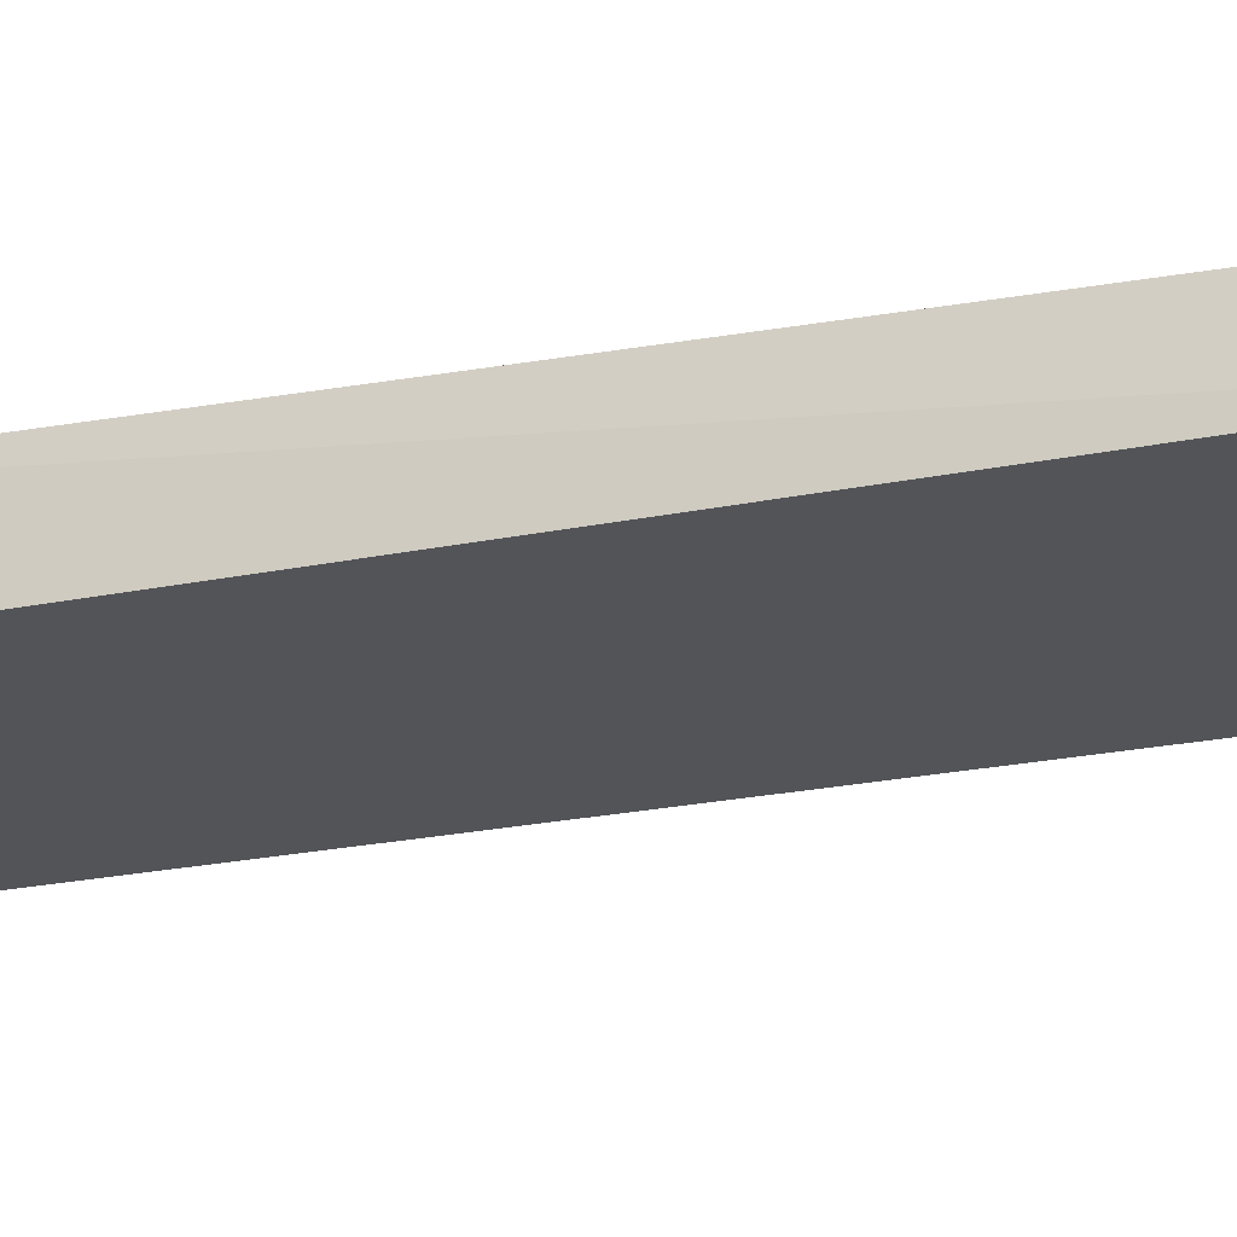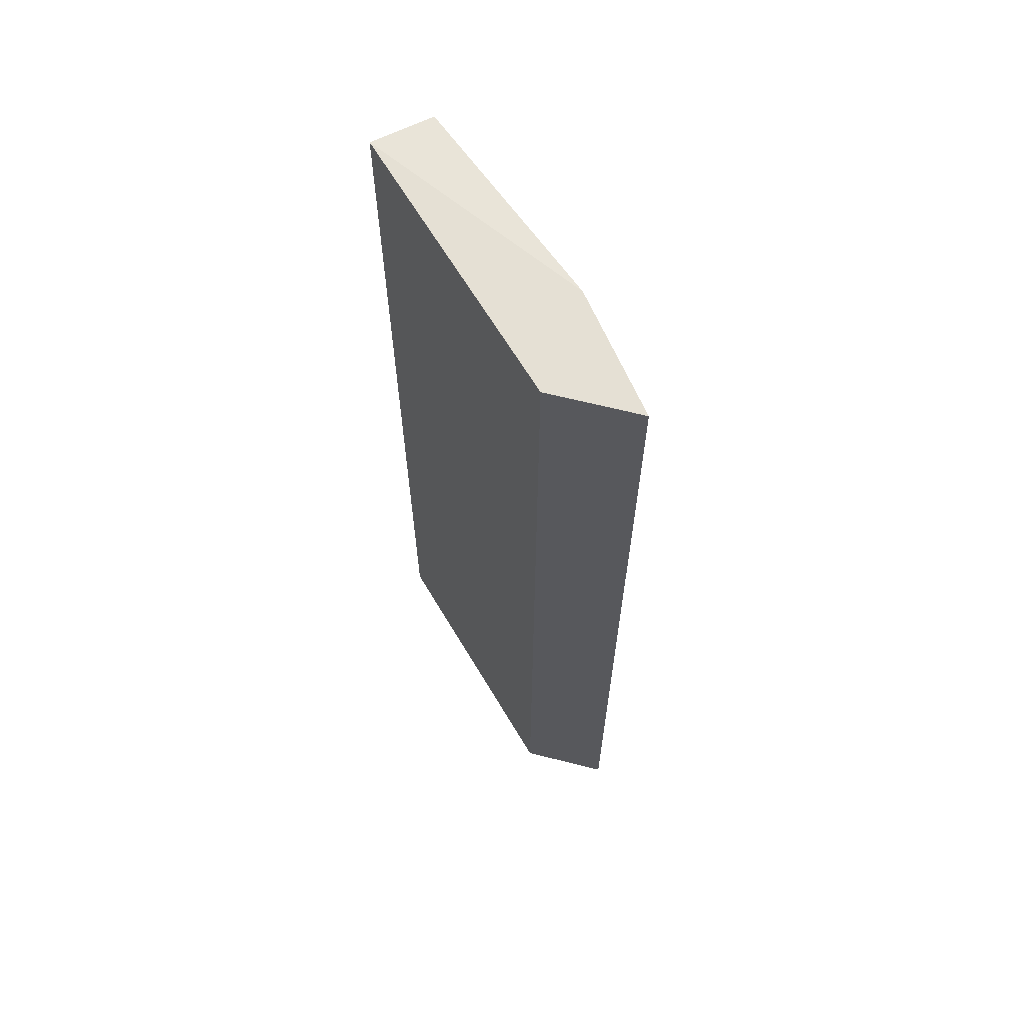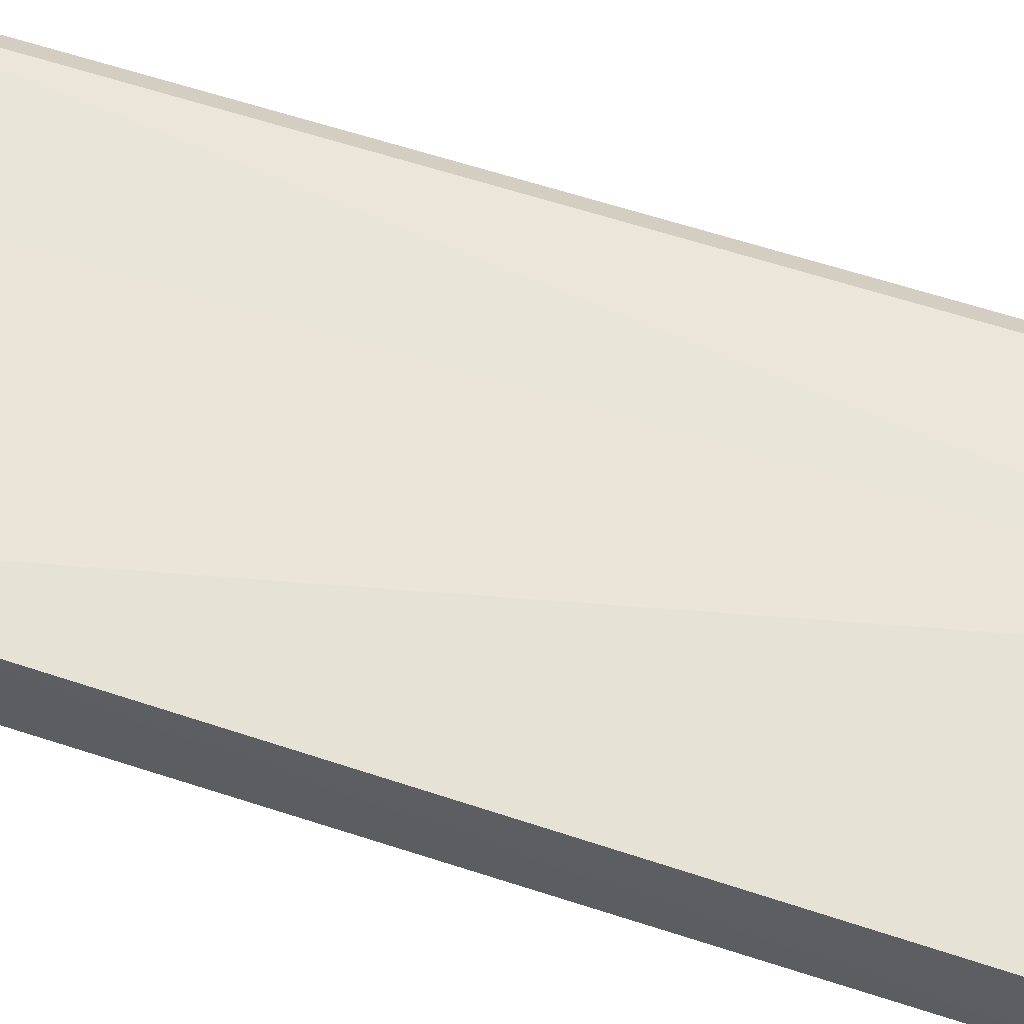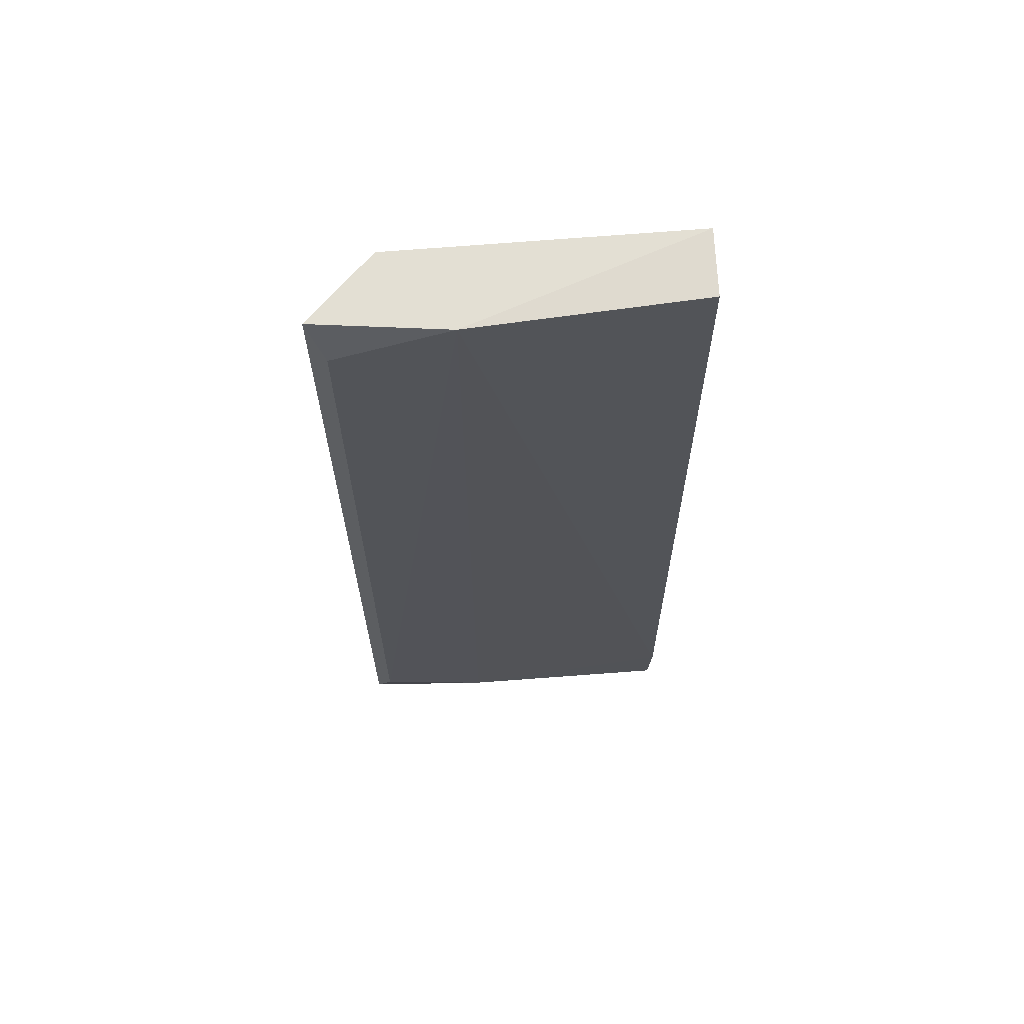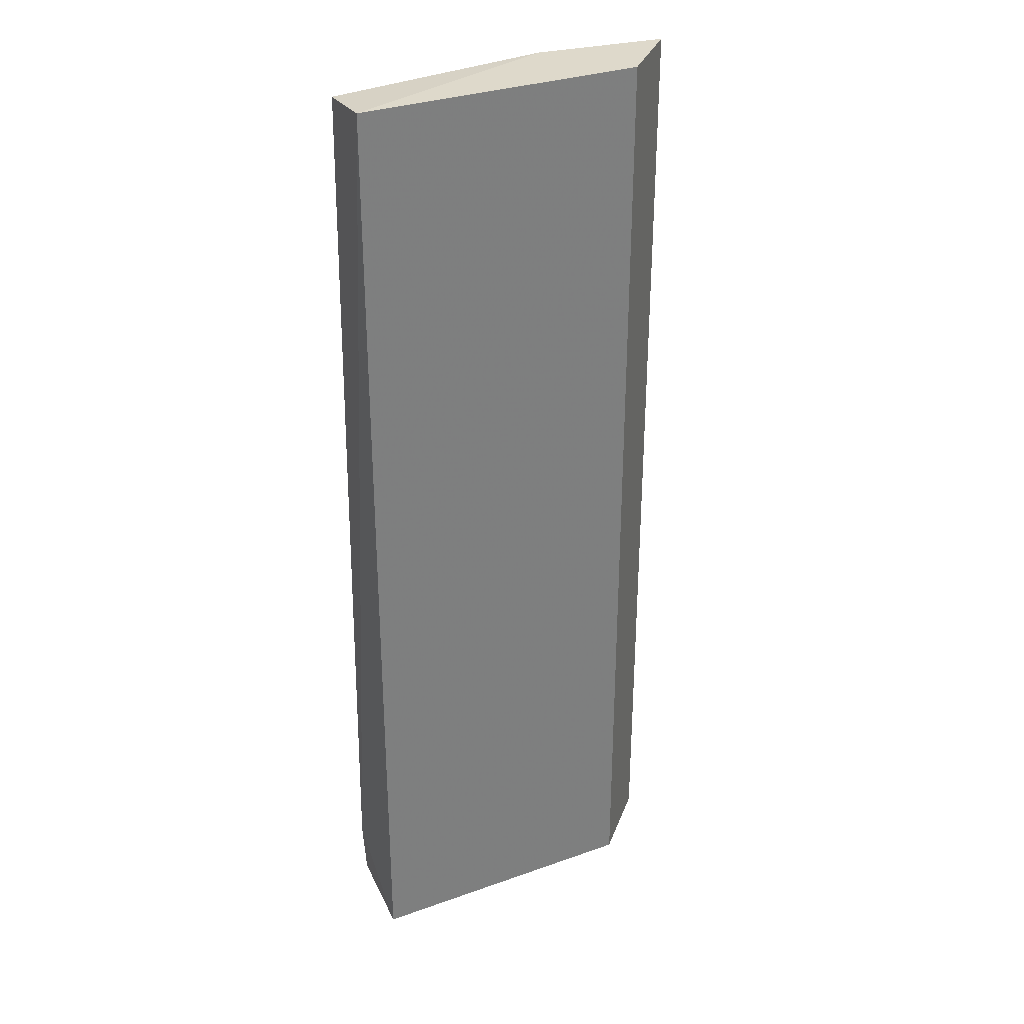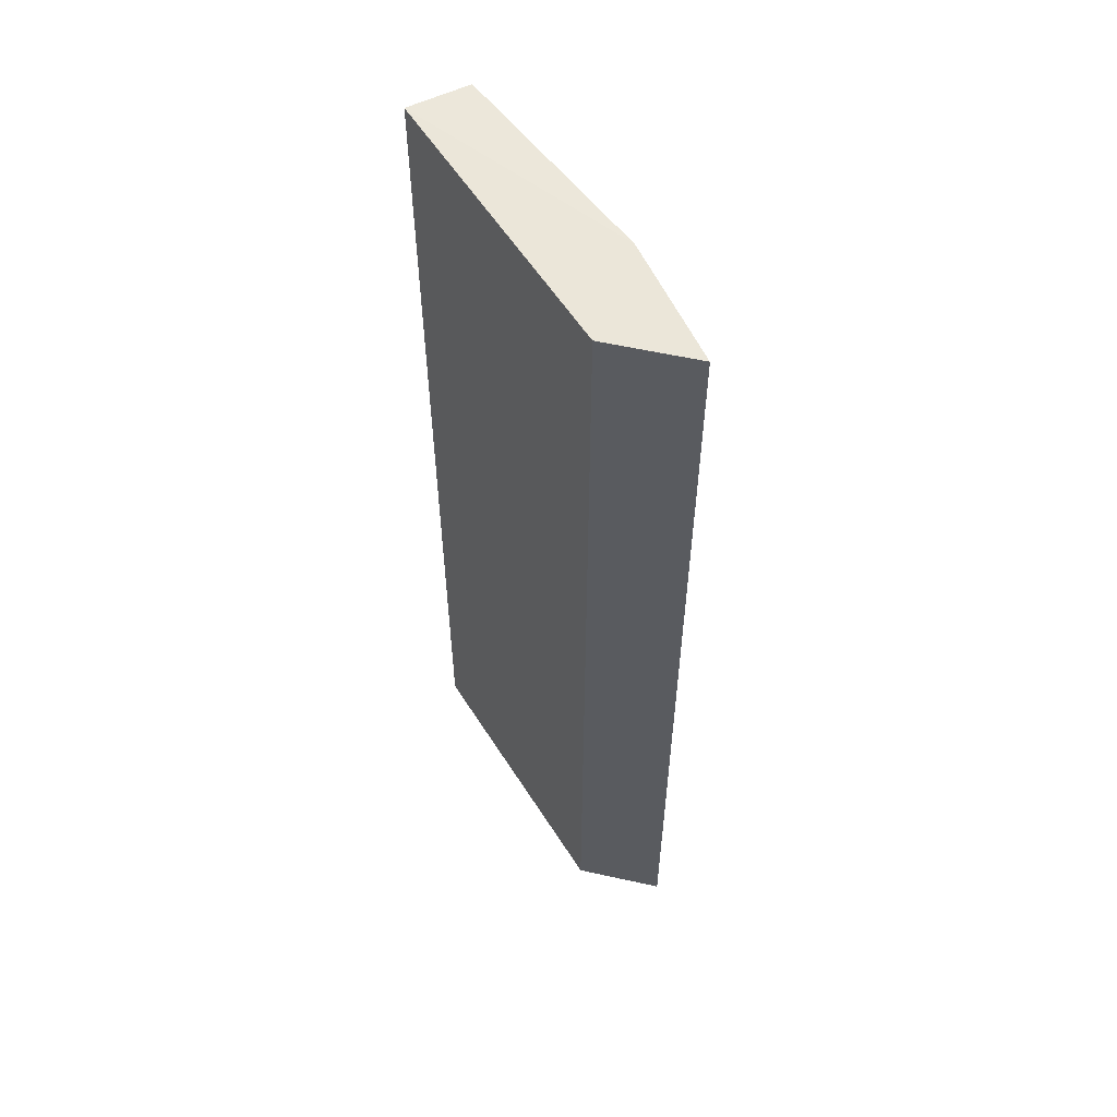
<metadata>
{"format":"obj","ext":"obj","renderer":"f3d","projection":"perspective","resolution":1024,"background":"white","views":[{"elev":-23.3,"azim":109.1,"up":"+Z"},{"elev":65.2,"azim":-120.8,"up":"+Y"},{"elev":59.4,"azim":108.8,"up":"+Z"},{"elev":66.9,"azim":-4.7,"up":"+Y"},{"elev":31.7,"azim":153.4,"up":"+Y"},{"elev":57.3,"azim":-122.0,"up":"+Y"}]}
</metadata>
<code>
v -0.102 -0.2678 -0.1703
v -0.3308 -0.3163 -0.1809
v -0.2894 -0.3163 -0.2223
v -0.3308 0.3143 -0.1809
v -0.1034 0.3143 -0.2223
v -0.1034 -0.3163 -0.2223
v -0.1045 0.3112 -0.1811
v -0.2894 0.3143 -0.2223
v -0.2481 0.3143 -0.1706
v -0.3203 -0.2872 -0.173
v -0.1041 -0.3039 -0.1707
v -0.3203 0.2851 -0.173
v -0.2469 -0.3039 -0.1716
v -0.1052 -0.3112 -0.1812
f 6 11 14
f 3 2 4
f 3 5 6
f 2 3 6
f 5 1 6
f 1 5 7
f 3 4 8
f 4 5 8
f 5 3 8
f 5 4 9
f 1 7 9
f 7 5 9
f 4 2 10
f 6 1 11
f 9 4 12
f 4 10 12
f 10 9 12
f 1 9 13
f 10 2 13
f 9 10 13
f 2 11 13
f 11 1 13
f 2 6 14
f 11 2 14

</code>
